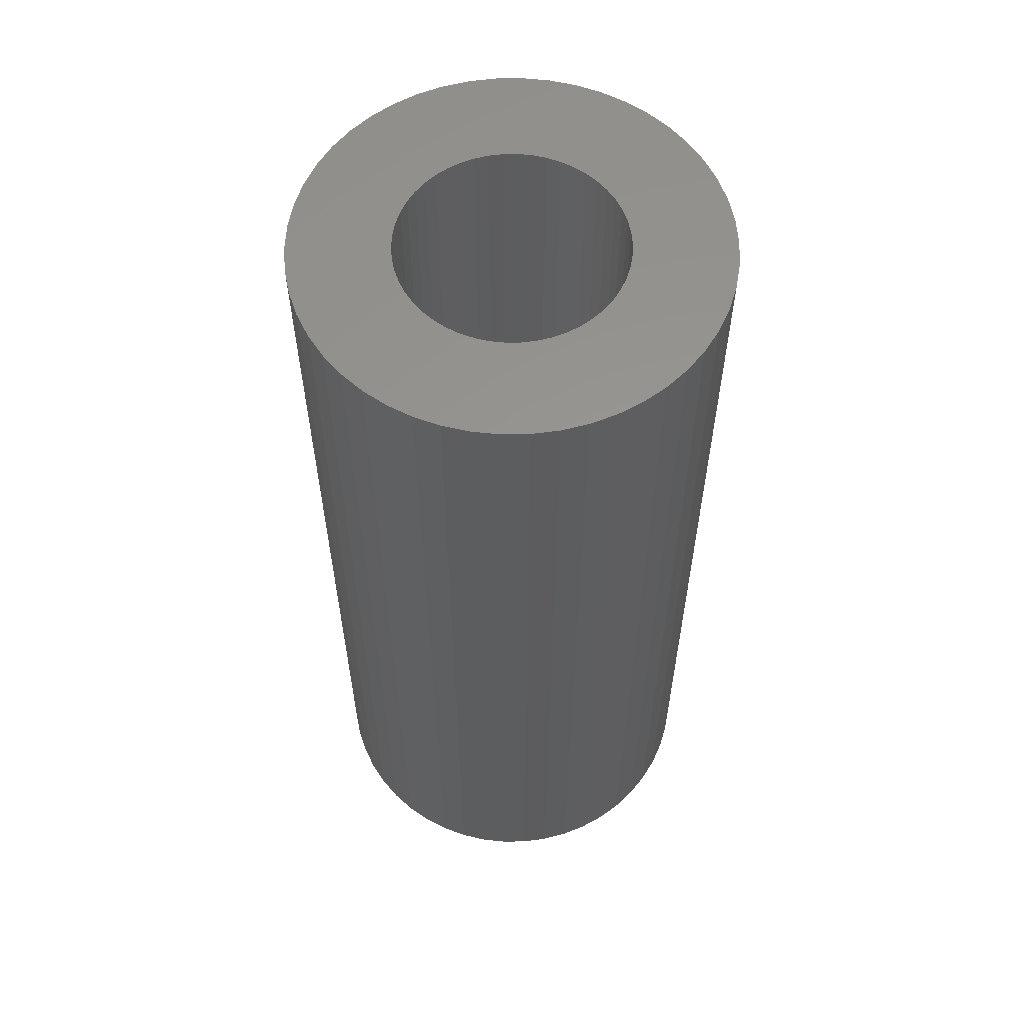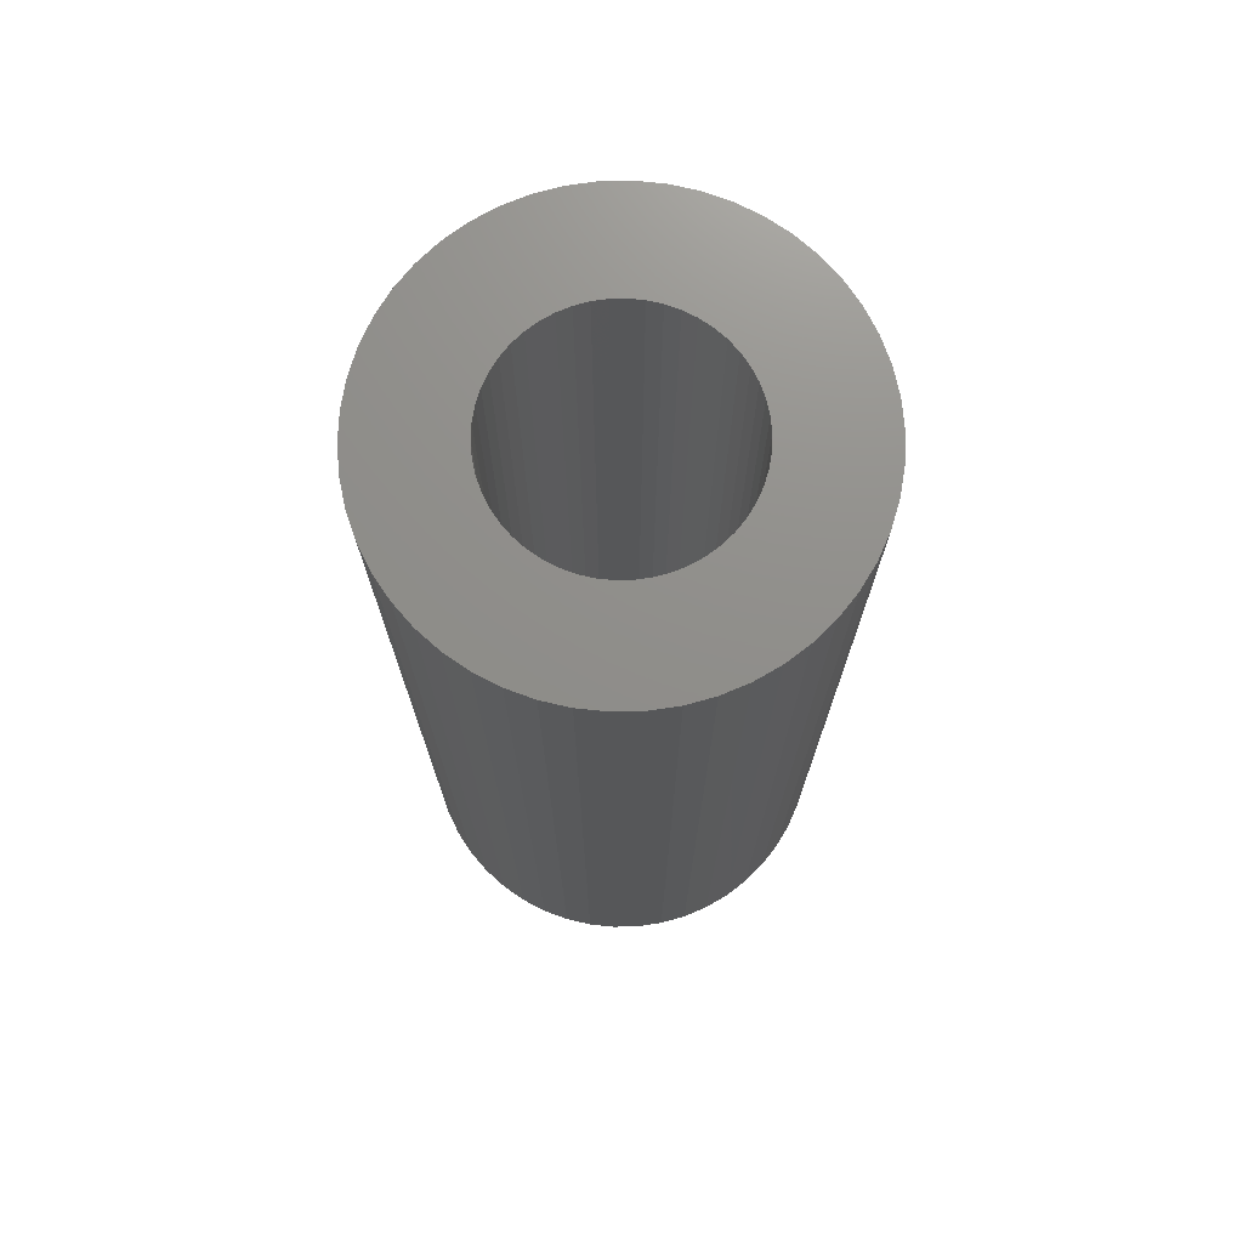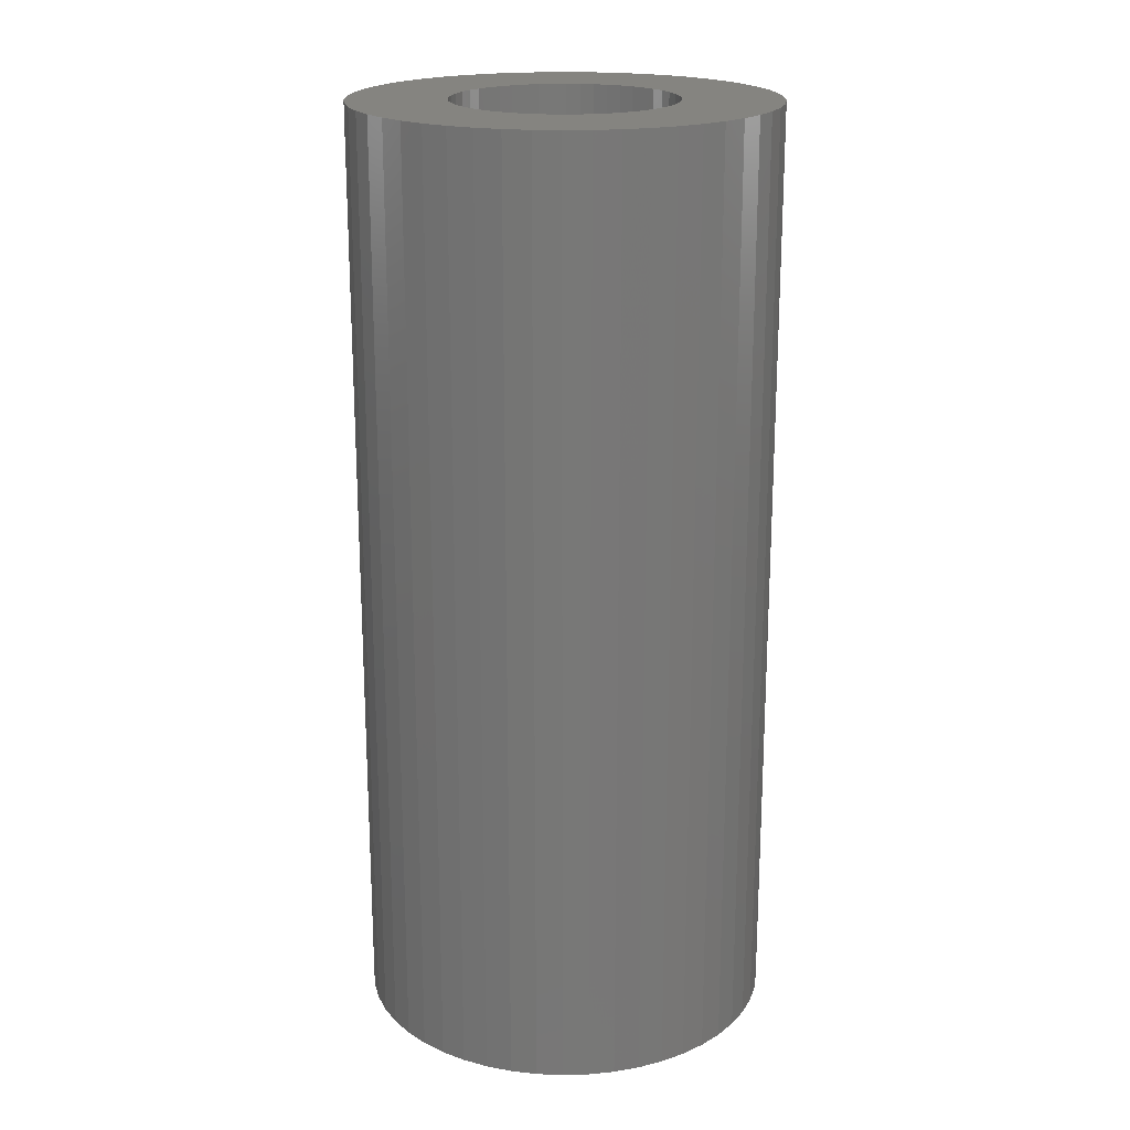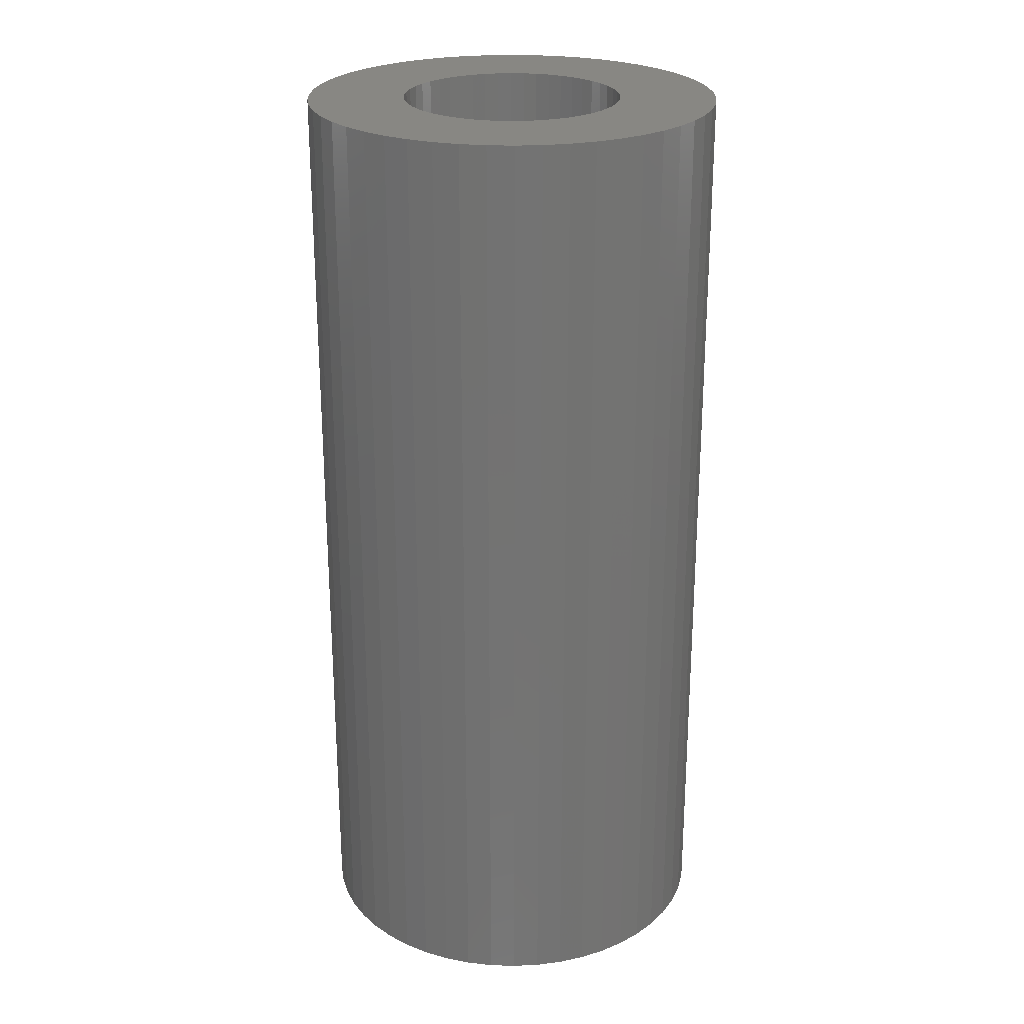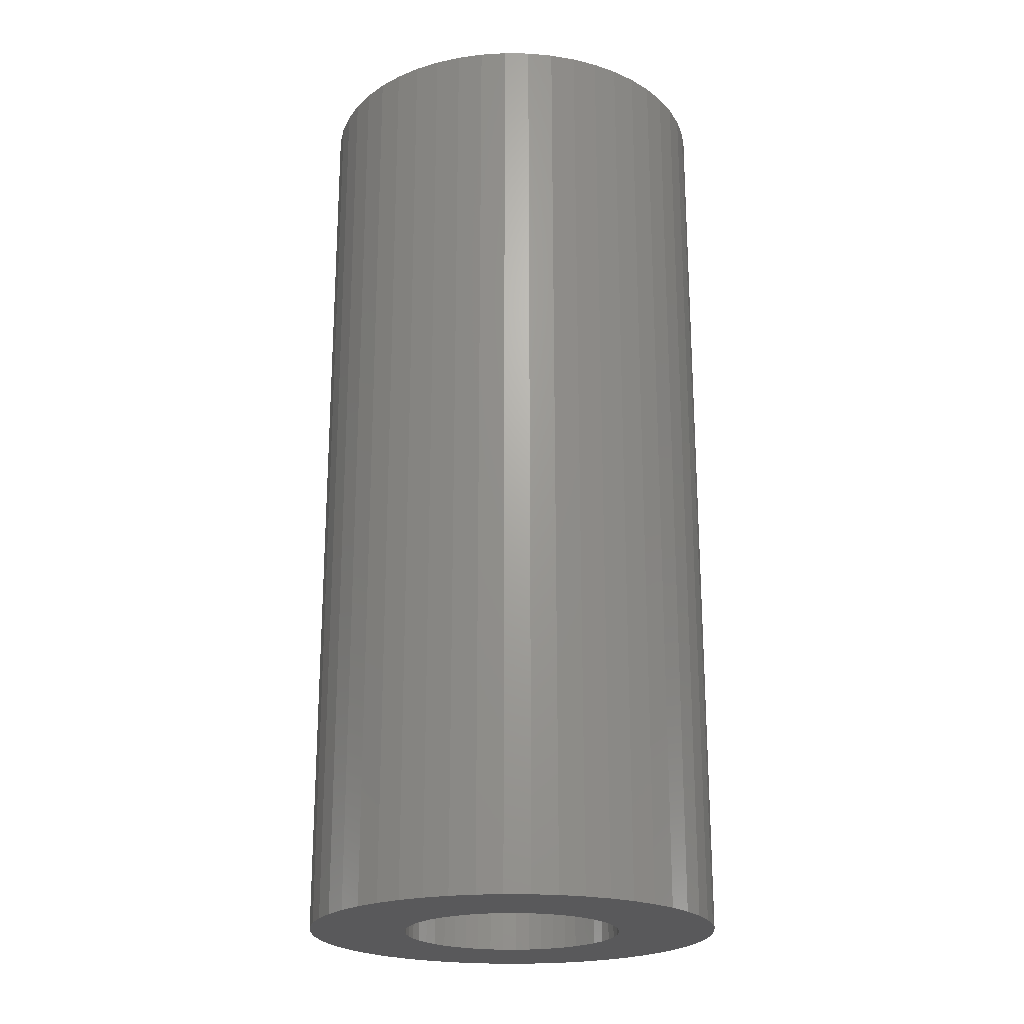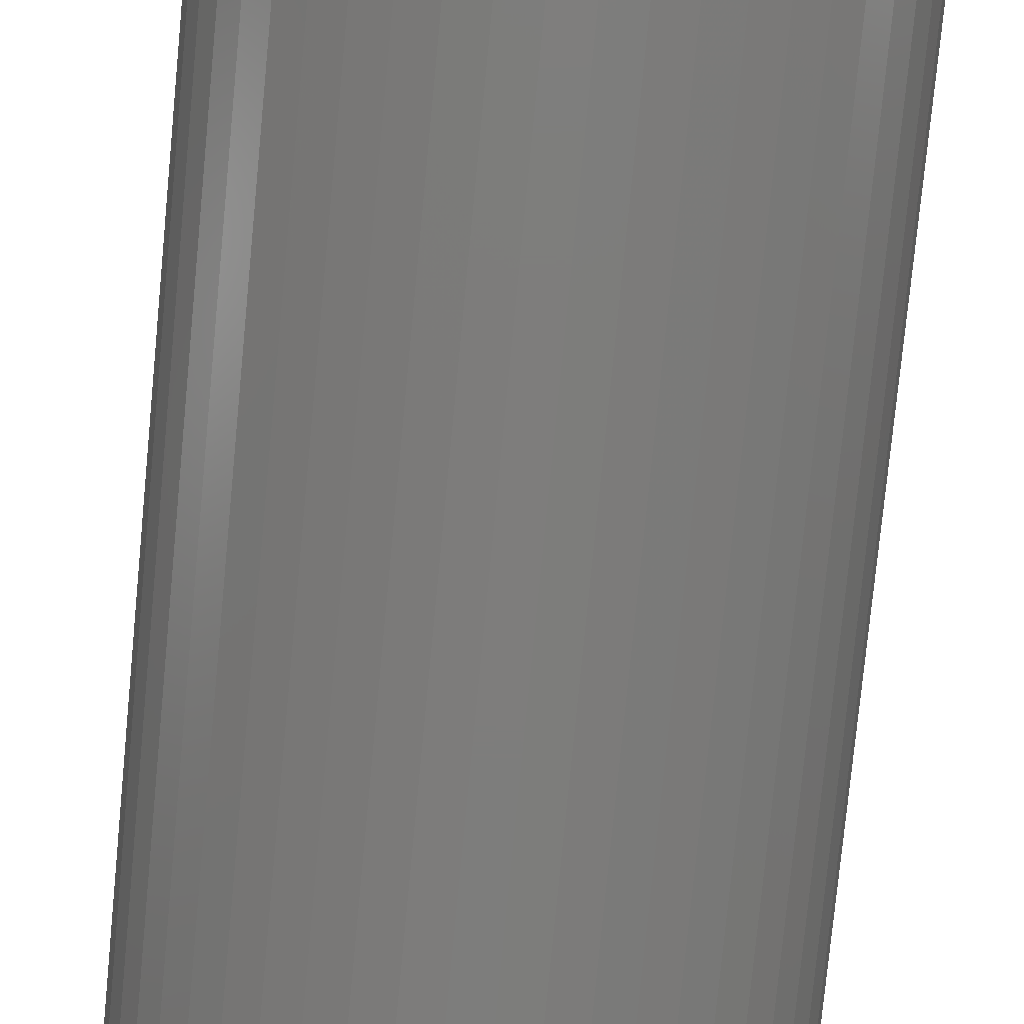
<metadata>
{"format":"stl","ext":"stl","renderer":"f3d","projection":"perspective","resolution":1024,"background":"white","views":[{"elev":58.6,"azim":-152.0,"up":"+Z"},{"elev":73.2,"azim":-102.1,"up":"+Z"},{"elev":19.9,"azim":-110.9,"up":"+Z"},{"elev":24.8,"azim":-177.1,"up":"+Z"},{"elev":-22.1,"azim":121.0,"up":"+Z"},{"elev":-77.0,"azim":174.5,"up":"+Y"}]}
</metadata>
<code>
# stl→obj: 200 verts, 400 faces
v 8 0 18
v 7.937 1.003 -18
v 7.937 1.003 18
v 8 0 -18
v -8 0 -18
v -7.937 1.003 18
v -7.937 1.003 -18
v -8 0 18
v 0.5023 7.984 -18
v -0.5023 7.984 18
v 0.5023 7.984 18
v -0.5023 7.984 -18
v -0.5023 -7.984 -18
v 0.5023 -7.984 18
v -0.5023 -7.984 18
v 0.5023 -7.984 -18
v 5.832 5.476 -18
v 5.099 6.164 18
v 5.832 5.476 18
v 5.099 6.164 -18
v -5.099 6.164 -18
v -5.832 5.476 18
v -5.099 6.164 18
v -5.832 5.476 -18
v -2.472 7.608 -18
v -3.406 7.239 18
v -2.472 7.608 18
v -3.406 7.239 -18
v 7.01 -3.854 18
v 7.438 -2.945 -18
v 7.438 -2.945 18
v 7.01 -3.854 -18
v 7.438 2.945 18
v 7.01 3.854 -18
v 7.01 3.854 18
v 7.438 2.945 -18
v 3.406 7.239 -18
v 2.472 7.608 18
v 3.406 7.239 18
v 2.472 7.608 -18
v 1.499 7.858 18
v 1.499 7.858 -18
v 4.287 6.755 -18
v 4.287 6.755 18
v -7.438 2.945 -18
v -7.01 3.854 18
v -7.01 3.854 -18
v -7.438 2.945 18
v -6.472 4.702 -18
v -6.472 4.702 18
v 4.25 0 18
v 4.216 0.5327 18
v 7.749 1.99 18
v 7.937 -1.003 18
v 4.116 1.057 18
v 4.216 -0.5327 18
v 3.952 1.565 18
v 7.749 -1.99 18
v 3.724 2.047 18
v 6.472 4.702 18
v 4.116 -1.057 18
v 3.438 2.498 18
v 3.098 2.909 18
v 3.952 -1.565 18
v 2.709 3.275 18
v 3.724 -2.047 18
v 2.277 3.588 18
v 1.81 3.846 18
v 1.313 4.042 18
v 0.7964 4.175 18
v 0.2669 4.242 18
v -0.2669 4.242 18
v -0.7964 4.175 18
v -1.499 7.858 18
v -1.313 4.042 18
v -1.81 3.846 18
v -2.277 3.588 18
v -4.287 6.755 18
v -2.709 3.275 18
v -3.098 2.909 18
v -3.438 2.498 18
v -3.724 2.047 18
v 6.472 -4.702 18
v 3.438 -2.498 18
v 5.832 -5.476 18
v 3.098 -2.909 18
v 5.099 -6.164 18
v 2.709 -3.275 18
v 4.287 -6.755 18
v 2.277 -3.588 18
v 3.406 -7.239 18
v 1.81 -3.846 18
v 2.472 -7.608 18
v 1.313 -4.042 18
v 1.499 -7.858 18
v 0.7964 -4.175 18
v 0.2669 -4.242 18
v -0.2669 -4.242 18
v -0.7964 -4.175 18
v -1.499 -7.858 18
v -1.313 -4.042 18
v -2.472 -7.608 18
v -1.81 -3.846 18
v -3.406 -7.239 18
v -2.277 -3.588 18
v -4.287 -6.755 18
v -2.709 -3.275 18
v -5.099 -6.164 18
v -3.098 -2.909 18
v -5.832 -5.476 18
v -3.438 -2.498 18
v -6.472 -4.702 18
v -3.724 -2.047 18
v -7.01 -3.854 18
v -3.952 -1.565 18
v -7.438 -2.945 18
v -4.116 -1.057 18
v -7.749 -1.99 18
v -4.216 -0.5327 18
v -7.937 -1.003 18
v -4.25 0 18
v -3.952 1.565 18
v -4.116 1.057 18
v -7.749 1.99 18
v -4.216 0.5327 18
v -1.499 7.858 -18
v 4.25 0 -18
v 7.937 -1.003 -18
v 4.216 -0.5327 -18
v 7.749 -1.99 -18
v 4.116 -1.057 -18
v 4.216 0.5327 -18
v 3.952 -1.565 -18
v 7.749 1.99 -18
v 3.724 -2.047 -18
v 6.472 -4.702 -18
v 4.116 1.057 -18
v 3.438 -2.498 -18
v 5.832 -5.476 -18
v 3.098 -2.909 -18
v 5.099 -6.164 -18
v 3.952 1.565 -18
v 2.709 -3.275 -18
v 4.287 -6.755 -18
v 3.724 2.047 -18
v 2.277 -3.588 -18
v 3.406 -7.239 -18
v 1.81 -3.846 -18
v 2.472 -7.608 -18
v 1.313 -4.042 -18
v 1.499 -7.858 -18
v 0.7964 -4.175 -18
v 0.2669 -4.242 -18
v -0.2669 -4.242 -18
v -0.7964 -4.175 -18
v -1.499 -7.858 -18
v -1.313 -4.042 -18
v -2.472 -7.608 -18
v -1.81 -3.846 -18
v -3.406 -7.239 -18
v -2.277 -3.588 -18
v -4.287 -6.755 -18
v -2.709 -3.275 -18
v -5.099 -6.164 -18
v -3.098 -2.909 -18
v -5.832 -5.476 -18
v -3.438 -2.498 -18
v -6.472 -4.702 -18
v -7.01 -3.854 -18
v -3.724 -2.047 -18
v 6.472 4.702 -18
v 3.438 2.498 -18
v 3.098 2.909 -18
v 2.709 3.275 -18
v 2.277 3.588 -18
v 1.81 3.846 -18
v 1.313 4.042 -18
v 0.7964 4.175 -18
v 0.2669 4.242 -18
v -0.2669 4.242 -18
v -0.7964 4.175 -18
v -1.313 4.042 -18
v -1.81 3.846 -18
v -2.277 3.588 -18
v -4.287 6.755 -18
v -2.709 3.275 -18
v -3.098 2.909 -18
v -3.438 2.498 -18
v -3.724 2.047 -18
v -3.952 1.565 -18
v -4.116 1.057 -18
v -7.749 1.99 -18
v -4.216 0.5327 -18
v -4.25 0 -18
v -3.952 -1.565 -18
v -7.438 -2.945 -18
v -4.116 -1.057 -18
v -7.749 -1.99 -18
v -4.216 -0.5327 -18
v -7.937 -1.003 -18
f 1 2 3
f 2 1 4
f 5 6 7
f 6 5 8
f 9 10 11
f 10 9 12
f 13 14 15
f 14 13 16
f 17 18 19
f 18 17 20
f 21 22 23
f 22 21 24
f 25 26 27
f 26 25 28
f 29 30 31
f 30 29 32
f 33 34 35
f 34 33 36
f 37 38 39
f 38 37 40
f 40 41 38
f 41 40 42
f 43 39 44
f 39 43 37
f 45 46 47
f 46 45 48
f 49 22 24
f 22 49 50
f 51 1 3
f 52 3 53
f 1 51 54
f 55 53 33
f 56 54 51
f 57 33 35
f 54 56 58
f 59 35 60
f 61 58 56
f 62 60 19
f 58 61 31
f 63 19 18
f 64 31 61
f 65 18 44
f 31 64 29
f 66 29 64
f 3 52 51
f 53 55 52
f 33 57 55
f 35 59 57
f 60 62 59
f 67 44 39
f 19 63 62
f 18 65 63
f 68 39 38
f 44 67 65
f 39 68 67
f 69 38 41
f 38 69 68
f 41 70 69
f 11 70 41
f 11 71 70
f 11 72 71
f 10 72 11
f 10 73 72
f 74 73 10
f 73 74 75
f 27 75 74
f 75 27 76
f 26 76 27
f 76 26 77
f 78 77 26
f 77 78 79
f 23 79 78
f 79 23 80
f 22 80 23
f 80 22 81
f 50 81 22
f 46 82 50
f 81 50 82
f 29 66 83
f 84 83 66
f 83 84 85
f 86 85 84
f 85 86 87
f 88 87 86
f 87 88 89
f 90 89 88
f 89 90 91
f 92 91 90
f 91 92 93
f 94 93 92
f 93 94 95
f 96 95 94
f 96 14 95
f 97 14 96
f 98 14 97
f 98 15 14
f 99 15 98
f 100 99 101
f 99 100 15
f 102 101 103
f 104 103 105
f 101 102 100
f 106 105 107
f 108 107 109
f 103 104 102
f 110 109 111
f 112 111 113
f 114 113 115
f 116 115 117
f 118 117 119
f 105 106 104
f 120 119 121
f 82 46 122
f 48 122 46
f 107 108 106
f 122 48 123
f 109 110 108
f 124 123 48
f 111 112 110
f 123 124 125
f 113 114 112
f 6 125 124
f 115 116 114
f 125 6 121
f 117 118 116
f 8 121 6
f 119 120 118
f 121 8 120
f 126 27 74
f 27 126 25
f 127 4 128
f 129 128 130
f 4 127 2
f 131 130 30
f 132 2 127
f 133 30 32
f 2 132 134
f 135 32 136
f 137 134 132
f 138 136 139
f 134 137 36
f 140 139 141
f 142 36 137
f 143 141 144
f 36 142 34
f 145 34 142
f 128 129 127
f 130 131 129
f 30 133 131
f 32 135 133
f 136 138 135
f 146 144 147
f 139 140 138
f 141 143 140
f 148 147 149
f 144 146 143
f 147 148 146
f 150 149 151
f 149 150 148
f 151 152 150
f 16 152 151
f 16 153 152
f 16 154 153
f 13 154 16
f 13 155 154
f 156 155 13
f 155 156 157
f 158 157 156
f 157 158 159
f 160 159 158
f 159 160 161
f 162 161 160
f 161 162 163
f 164 163 162
f 163 164 165
f 166 165 164
f 165 166 167
f 168 167 166
f 169 170 168
f 167 168 170
f 34 145 171
f 172 171 145
f 171 172 17
f 173 17 172
f 17 173 20
f 174 20 173
f 20 174 43
f 175 43 174
f 43 175 37
f 176 37 175
f 37 176 40
f 177 40 176
f 40 177 42
f 178 42 177
f 178 9 42
f 179 9 178
f 180 9 179
f 180 12 9
f 181 12 180
f 126 181 182
f 181 126 12
f 25 182 183
f 28 183 184
f 182 25 126
f 185 184 186
f 21 186 187
f 183 28 25
f 24 187 188
f 49 188 189
f 47 189 190
f 45 190 191
f 192 191 193
f 184 185 28
f 7 193 194
f 170 169 195
f 196 195 169
f 186 21 185
f 195 196 197
f 187 24 21
f 198 197 196
f 188 49 24
f 197 198 199
f 189 47 49
f 200 199 198
f 190 45 47
f 199 200 194
f 191 192 45
f 5 194 200
f 193 7 192
f 194 5 7
f 16 95 14
f 95 16 151
f 53 36 33
f 36 53 134
f 3 134 53
f 134 3 2
f 60 17 19
f 17 60 171
f 35 171 60
f 171 35 34
f 42 11 41
f 11 42 9
f 20 44 18
f 44 20 43
f 47 50 49
f 50 47 46
f 192 48 45
f 48 192 124
f 7 124 192
f 124 7 6
f 28 78 26
f 78 28 185
f 185 23 78
f 23 185 21
f 12 74 10
f 74 12 126
f 54 4 1
f 4 54 128
f 85 136 83
f 136 85 139
f 166 108 110
f 108 166 164
f 169 116 196
f 116 169 114
f 166 112 168
f 112 166 110
f 147 89 91
f 89 147 144
f 31 130 58
f 130 31 30
f 83 32 29
f 32 83 136
f 158 100 102
f 100 158 156
f 198 120 200
f 120 198 118
f 200 8 5
f 8 200 120
f 196 118 198
f 118 196 116
f 141 85 87
f 85 141 139
f 149 91 93
f 91 149 147
f 151 93 95
f 93 151 149
f 58 128 54
f 128 58 130
f 156 15 100
f 15 156 13
f 160 102 104
f 102 160 158
f 168 114 169
f 114 168 112
f 144 87 89
f 87 144 141
f 162 104 106
f 104 162 160
f 164 106 108
f 106 164 162
f 145 62 172
f 62 145 59
f 178 69 70
f 69 178 177
f 177 68 69
f 68 177 176
f 183 75 76
f 75 183 182
f 122 189 82
f 189 122 190
f 131 56 129
f 56 131 61
f 175 65 67
f 65 175 174
f 125 191 123
f 191 125 193
f 81 187 80
f 187 81 188
f 184 76 77
f 76 184 183
f 181 72 73
f 72 181 180
f 127 52 132
f 52 127 51
f 133 61 131
f 61 133 64
f 143 90 88
f 90 143 146
f 174 63 65
f 63 174 173
f 180 71 72
f 71 180 179
f 176 67 68
f 67 176 175
f 121 193 125
f 193 121 194
f 123 190 122
f 190 123 191
f 82 188 81
f 188 82 189
f 182 73 75
f 73 182 181
f 186 77 79
f 77 186 184
f 187 79 80
f 79 187 186
f 129 51 127
f 51 129 56
f 138 66 135
f 66 138 84
f 153 98 97
f 98 153 154
f 152 97 96
f 97 152 153
f 140 84 138
f 84 140 86
f 142 59 145
f 59 142 57
f 137 57 142
f 57 137 55
f 132 55 137
f 55 132 52
f 172 63 173
f 63 172 62
f 179 70 71
f 70 179 178
f 135 64 133
f 64 135 66
f 157 103 101
f 103 157 159
f 119 194 121
f 194 119 199
f 111 170 113
f 170 111 167
f 113 195 115
f 195 113 170
f 150 96 94
f 96 150 152
f 146 92 90
f 92 146 148
f 140 88 86
f 88 140 143
f 161 107 105
f 107 161 163
f 155 101 99
f 101 155 157
f 117 199 119
f 199 117 197
f 109 167 111
f 167 109 165
f 163 109 107
f 109 163 165
f 159 105 103
f 105 159 161
f 154 99 98
f 99 154 155
f 115 197 117
f 197 115 195
f 148 94 92
f 94 148 150

</code>
